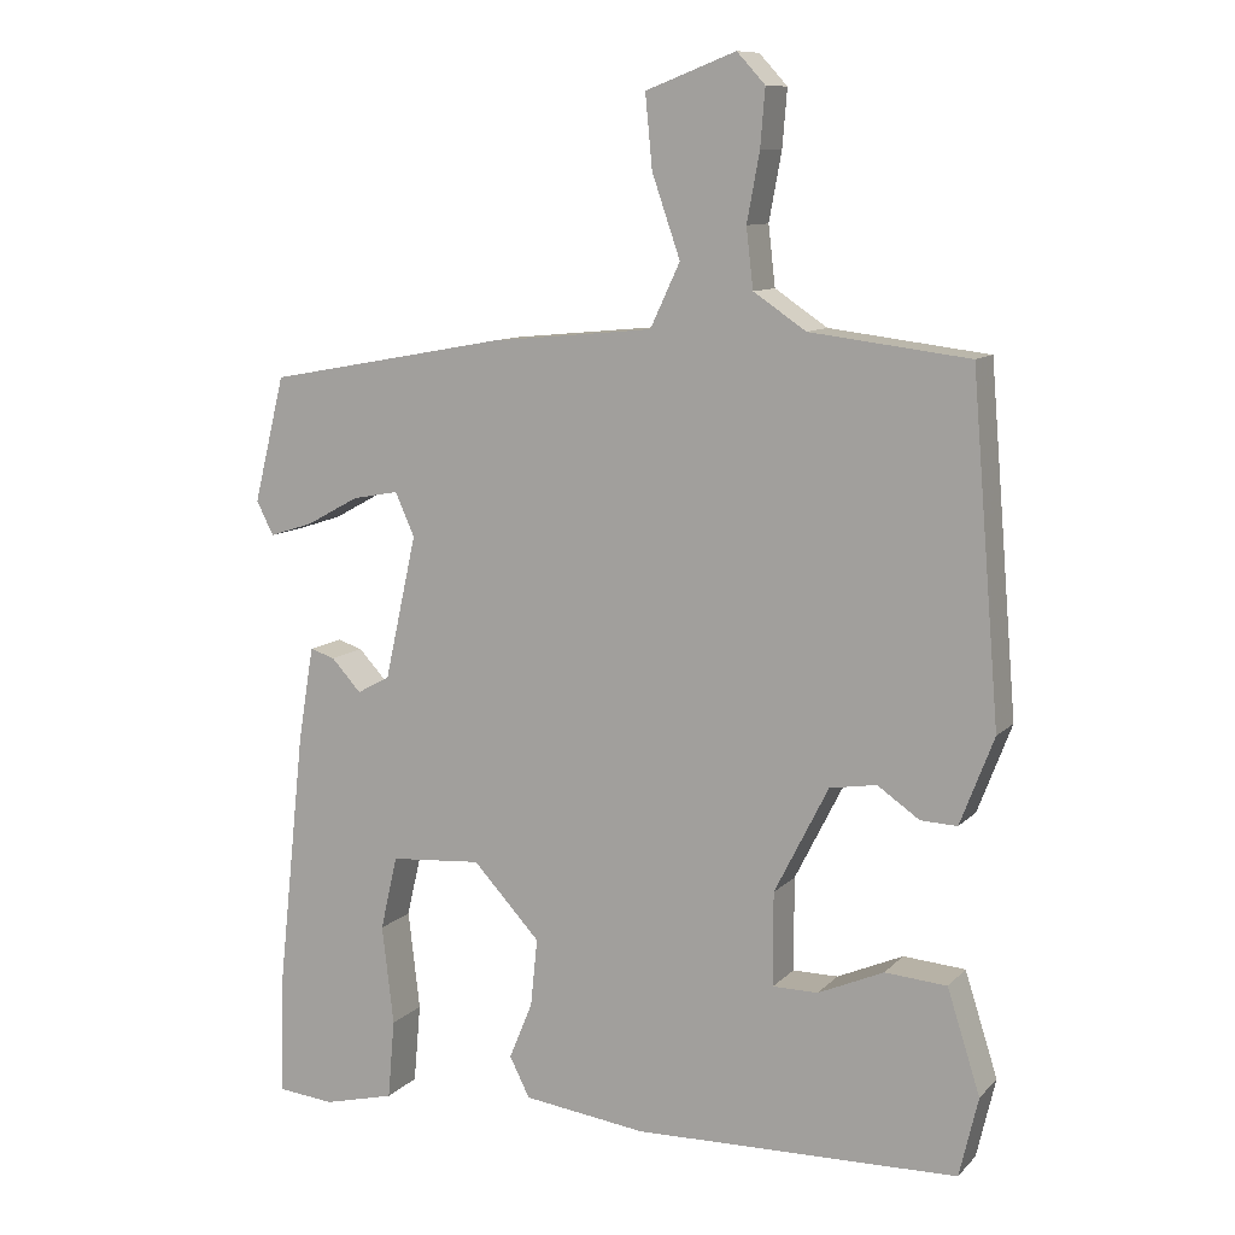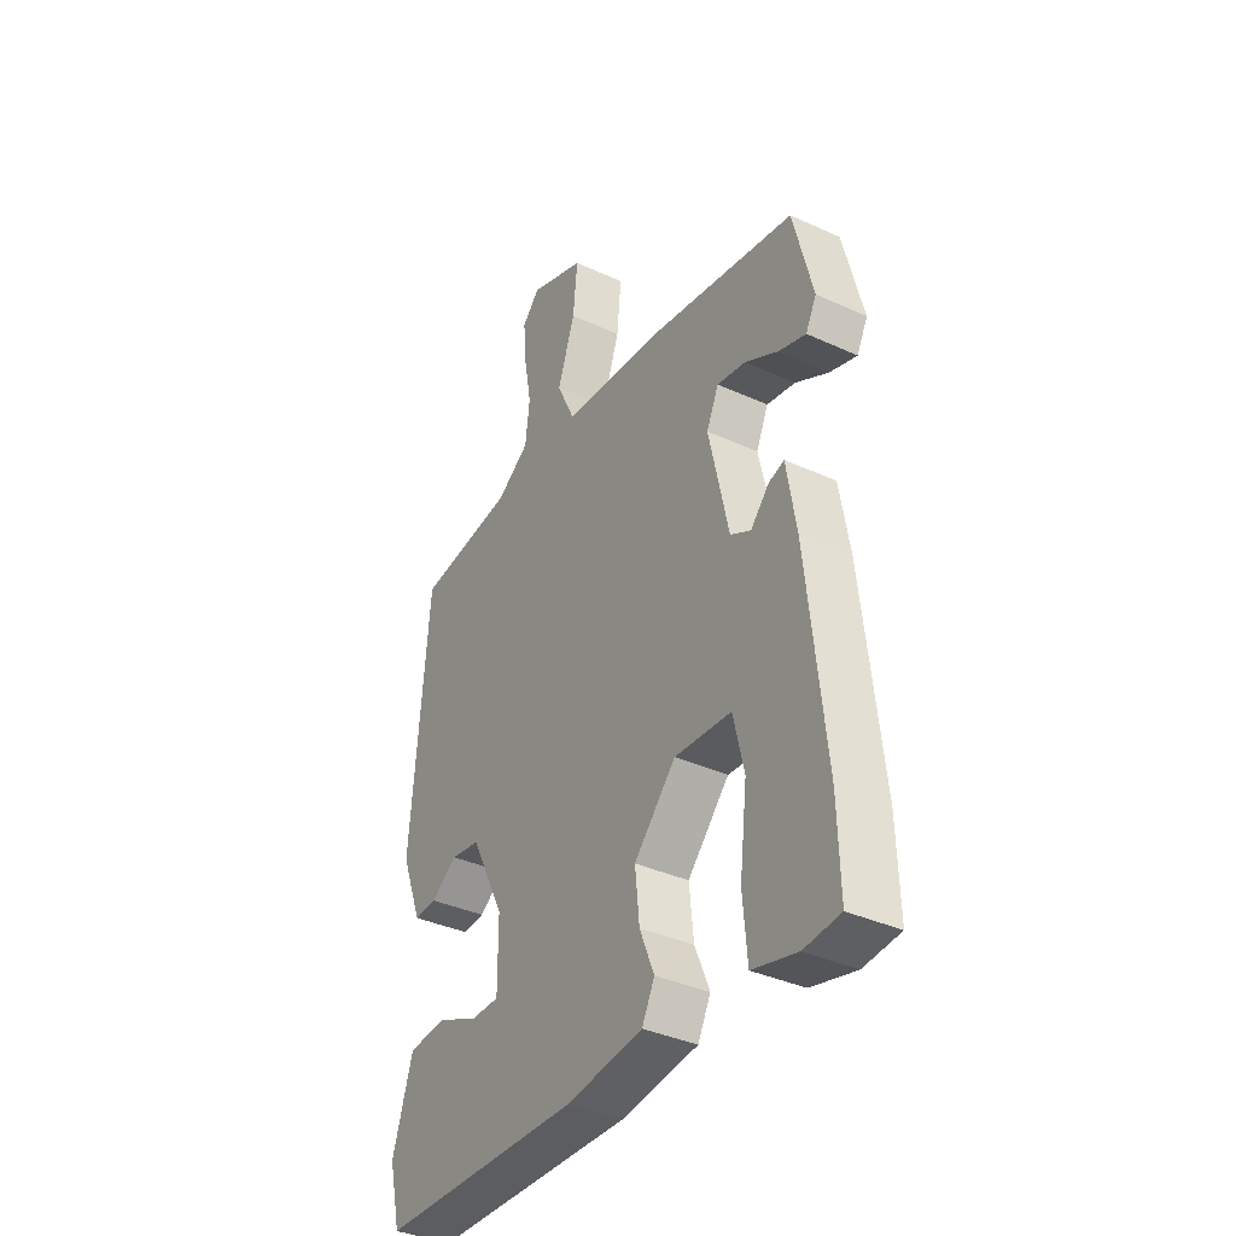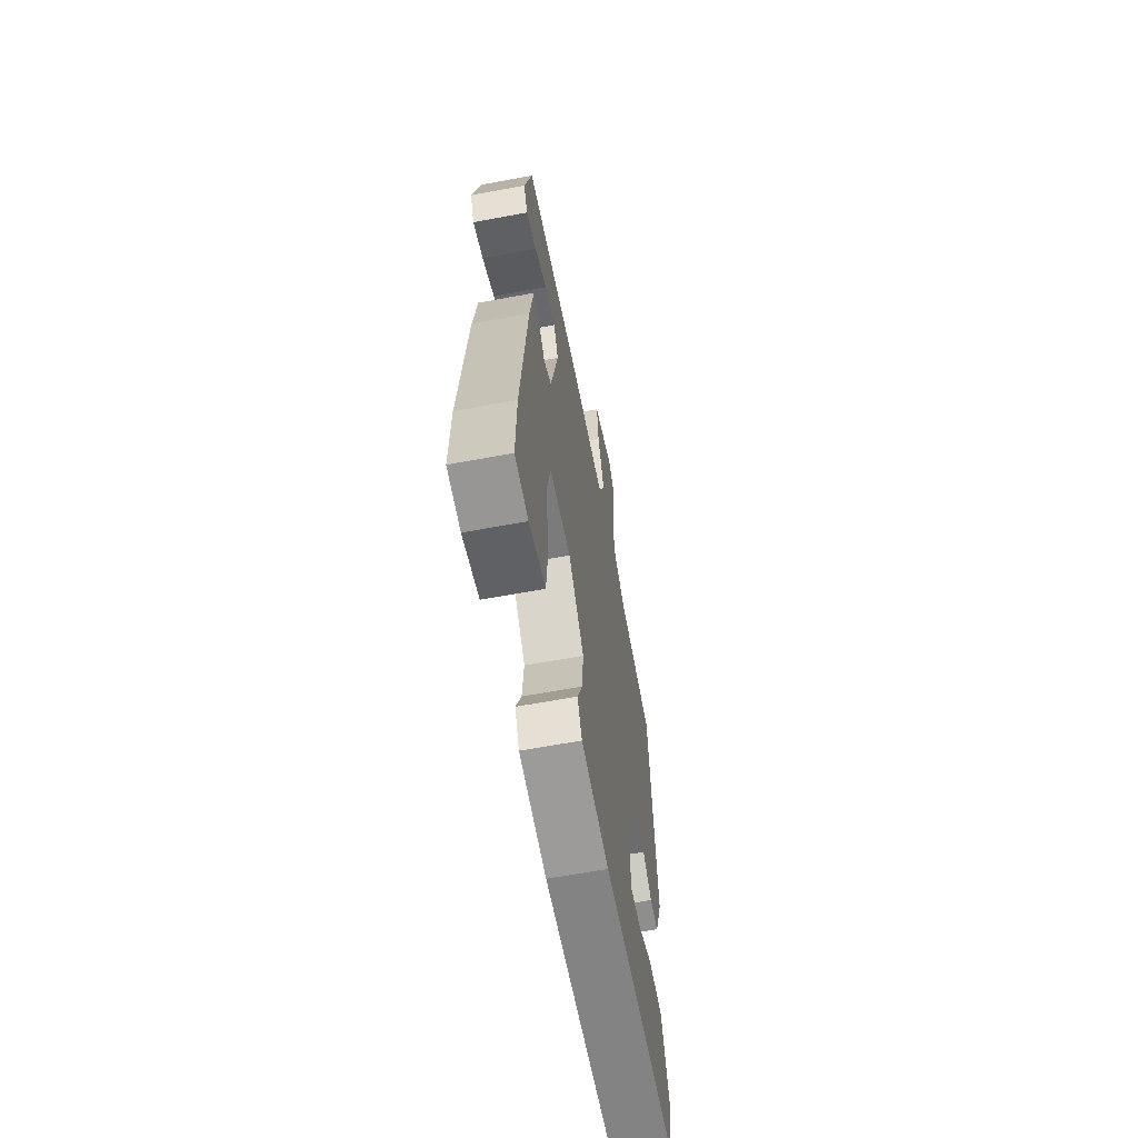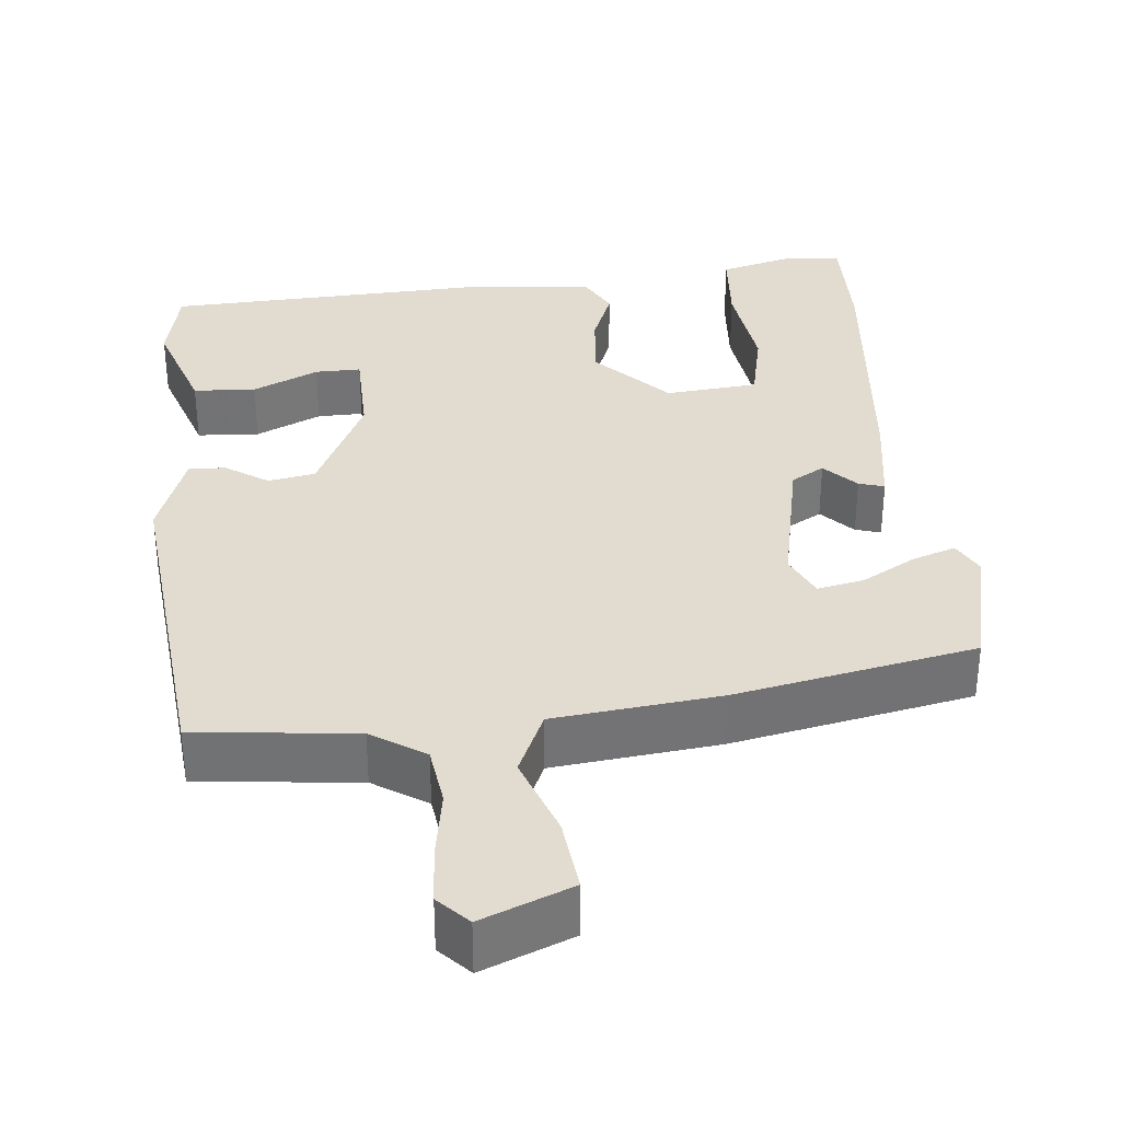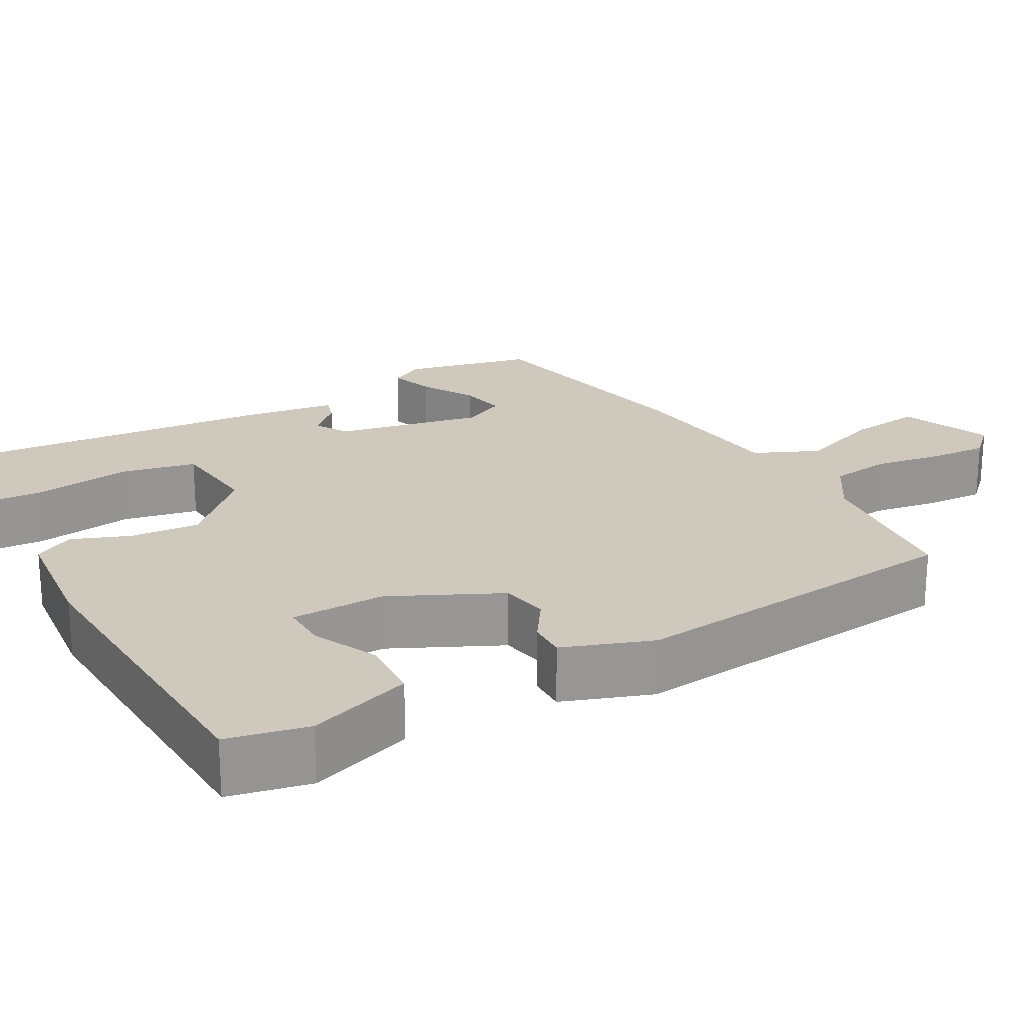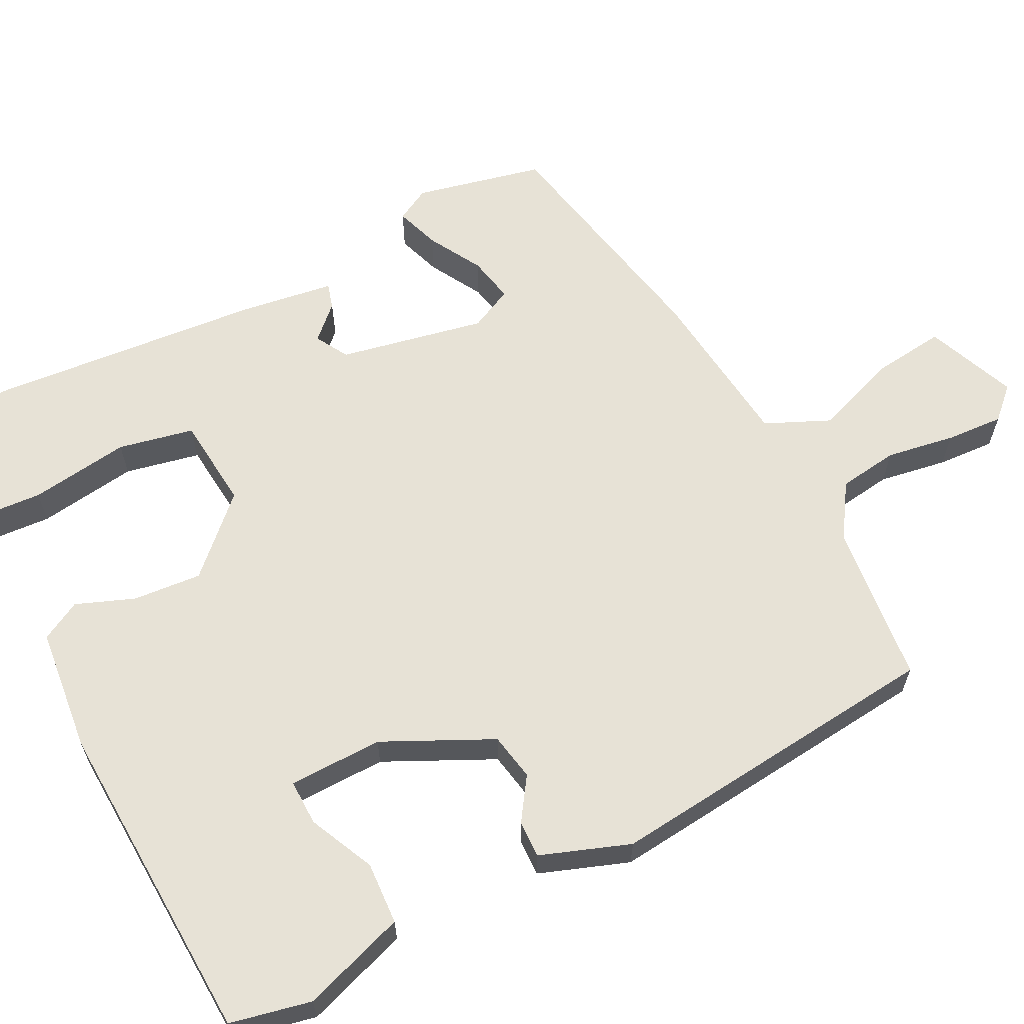
<metadata>
{"format":"obj","ext":"obj","renderer":"f3d","projection":"perspective","resolution":1024,"background":"white","views":[{"elev":10.2,"azim":-155.2,"up":"+Z"},{"elev":-37.0,"azim":59.4,"up":"+Z"},{"elev":-62.7,"azim":100.7,"up":"+Z"},{"elev":34.5,"azim":-6.5,"up":"+Y"},{"elev":22.4,"azim":-120.5,"up":"+Y"},{"elev":62.9,"azim":-118.2,"up":"+Y"}]}
</metadata>
<code>
v -0.442 0.07 -0.491
v -0.466 0.07 -0.389
v -0.424 0.07 -0.257
v -0.345 0.07 -0.251
v -0.261 0.07 -0.288
v -0.203 0.07 -0.288
v -0.203 0.07 -0.169
v -0.272 0.07 -0.033
v -0.332 0.07 -0.023
v -0.385 0.07 -0.06
v -0.432 0.07 -0.062
v -0.475 0.07 0.05
v -0.439 0.07 0.481
v -0.236 0.07 0.506
v -0.169 0.07 0.551
v -0.16 0.07 0.627
v -0.176 0.07 0.713
v -0.182 0.07 0.786
v -0.146 0.07 0.825
v -0.031 0.07 0.781
v -0.04 0.07 0.688
v -0.076 0.07 0.584
v -0.038 0.07 0.503
v 0.172 0.07 0.483
v 0.477 0.07 0.427
v 0.517 0.07 0.266
v 0.495 0.07 0.223
v 0.439 0.07 0.241
v 0.371 0.07 0.278
v 0.312 0.07 0.289
v 0.287 0.07 0.234
v 0.328 0.07 0.05
v 0.37 0.07 0.027
v 0.408 0.07 0.068
v 0.44 0.07 0.078
v 0.46 0.07 -0.042
v 0.497 0.07 -0.385
v 0.501 0.07 -0.528
v 0.427 0.07 -0.535
v 0.336 0.07 -0.512
v 0.327 0.07 -0.41
v 0.342 0.07 -0.283
v 0.32 0.07 -0.188
v 0.203 0.07 -0.179
v 0.117 0.07 -0.271
v 0.126 0.07 -0.358
v 0.156 0.07 -0.431
v 0.13 0.07 -0.482
v -0.027 0.07 -0.502
v -0.442 0 -0.491
v -0.466 0 -0.389
v -0.424 0 -0.257
v -0.345 0 -0.251
v -0.261 0 -0.288
v -0.203 0 -0.288
v -0.203 0 -0.169
v -0.272 0 -0.033
v -0.332 0 -0.023
v -0.385 0 -0.06
v -0.432 0 -0.062
v -0.475 0 0.05
v -0.439 0 0.481
v -0.236 0 0.506
v -0.169 0 0.551
v -0.16 0 0.627
v -0.176 0 0.713
v -0.182 0 0.786
v -0.146 0 0.825
v -0.031 0 0.781
v -0.04 0 0.688
v -0.076 0 0.584
v -0.038 0 0.503
v 0.172 0 0.483
v 0.477 0 0.427
v 0.517 0 0.266
v 0.495 0 0.223
v 0.439 0 0.241
v 0.371 0 0.278
v 0.312 0 0.289
v 0.287 0 0.234
v 0.328 0 0.05
v 0.37 0 0.027
v 0.408 0 0.068
v 0.44 0 0.078
v 0.46 0 -0.042
v 0.497 0 -0.385
v 0.501 0 -0.528
v 0.427 0 -0.535
v 0.336 0 -0.512
v 0.327 0 -0.41
v 0.342 0 -0.283
v 0.32 0 -0.188
v 0.203 0 -0.179
v 0.117 0 -0.271
v 0.126 0 -0.358
v 0.156 0 -0.431
v 0.13 0 -0.482
v -0.027 0 -0.502
f 49 1 2
f 48 49 2
f 47 48 2
f 46 47 2
f 45 46 2
f 44 45 2
f 40 41 42
f 39 40 42
f 38 39 42
f 37 38 42
f 36 37 42
f 35 36 42
f 34 35 42
f 33 34 42 43
f 32 33 43 44
f 27 28 29
f 26 27 29
f 25 26 29
f 24 25 29
f 23 24 29
f 23 29 30
f 20 21 22
f 19 20 22
f 18 19 22
f 17 18 22
f 16 17 22
f 15 16 22 23
f 23 30 31
f 15 23 31
f 14 15 31
f 12 13 14
f 11 12 14
f 10 11 14
f 9 10 14
f 2 3 4 5
f 2 5 6
f 44 2 6
f 32 44 6 7
f 14 31 32
f 9 14 32
f 8 9 32
f 7 8 32
f 51 50 98
f 51 98 97
f 51 97 96
f 51 96 95
f 51 95 94
f 51 94 93
f 91 90 89
f 91 89 88
f 91 88 87
f 91 87 86
f 91 86 85
f 91 85 84
f 91 84 83
f 92 91 83 82
f 93 92 82 81
f 78 77 76
f 78 76 75
f 78 75 74
f 78 74 73
f 78 73 72
f 79 78 72
f 71 70 69
f 71 69 68
f 71 68 67
f 71 67 66
f 71 66 65
f 72 71 65 64
f 80 79 72
f 80 72 64
f 80 64 63
f 63 62 61
f 63 61 60
f 63 60 59
f 63 59 58
f 54 53 52 51
f 55 54 51
f 55 51 93
f 56 55 93 81
f 81 80 63
f 81 63 58
f 81 58 57
f 81 57 56
f 1 50 51 2
f 2 51 52 3
f 3 52 53 4
f 4 53 54 5
f 5 54 55 6
f 6 55 56 7
f 7 56 57 8
f 8 57 58 9
f 9 58 59 10
f 10 59 60 11
f 11 60 61 12
f 12 61 62 13
f 13 62 63 14
f 14 63 64 15
f 15 64 65 16
f 16 65 66 17
f 17 66 67 18
f 18 67 68 19
f 19 68 69 20
f 20 69 70 21
f 21 70 71 22
f 22 71 72 23
f 23 72 73 24
f 24 73 74 25
f 25 74 75 26
f 26 75 76 27
f 27 76 77 28
f 28 77 78 29
f 29 78 79 30
f 30 79 80 31
f 31 80 81 32
f 32 81 82 33
f 33 82 83 34
f 34 83 84 35
f 35 84 85 36
f 36 85 86 37
f 37 86 87 38
f 38 87 88 39
f 39 88 89 40
f 40 89 90 41
f 41 90 91 42
f 42 91 92 43
f 43 92 93 44
f 44 93 94 45
f 45 94 95 46
f 46 95 96 47
f 47 96 97 48
f 48 97 98 49
f 49 98 50 1

</code>
